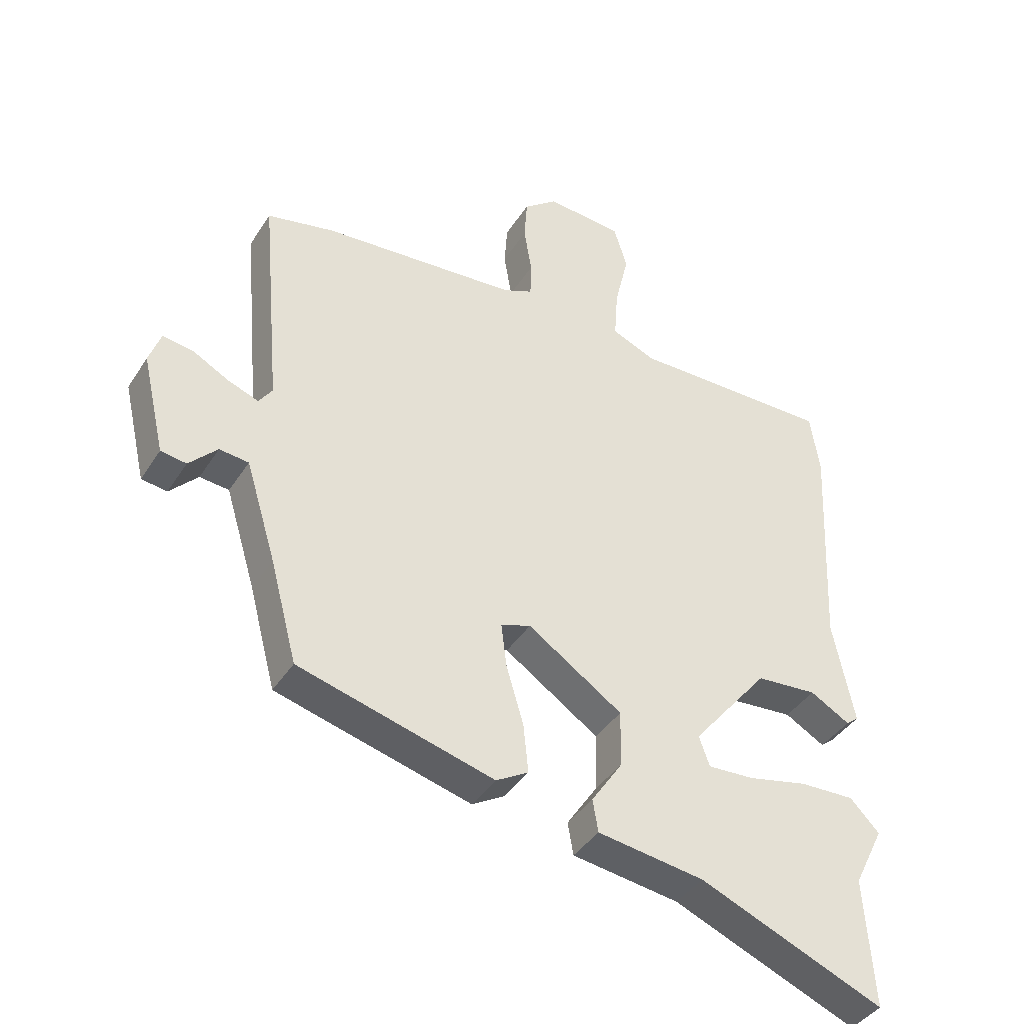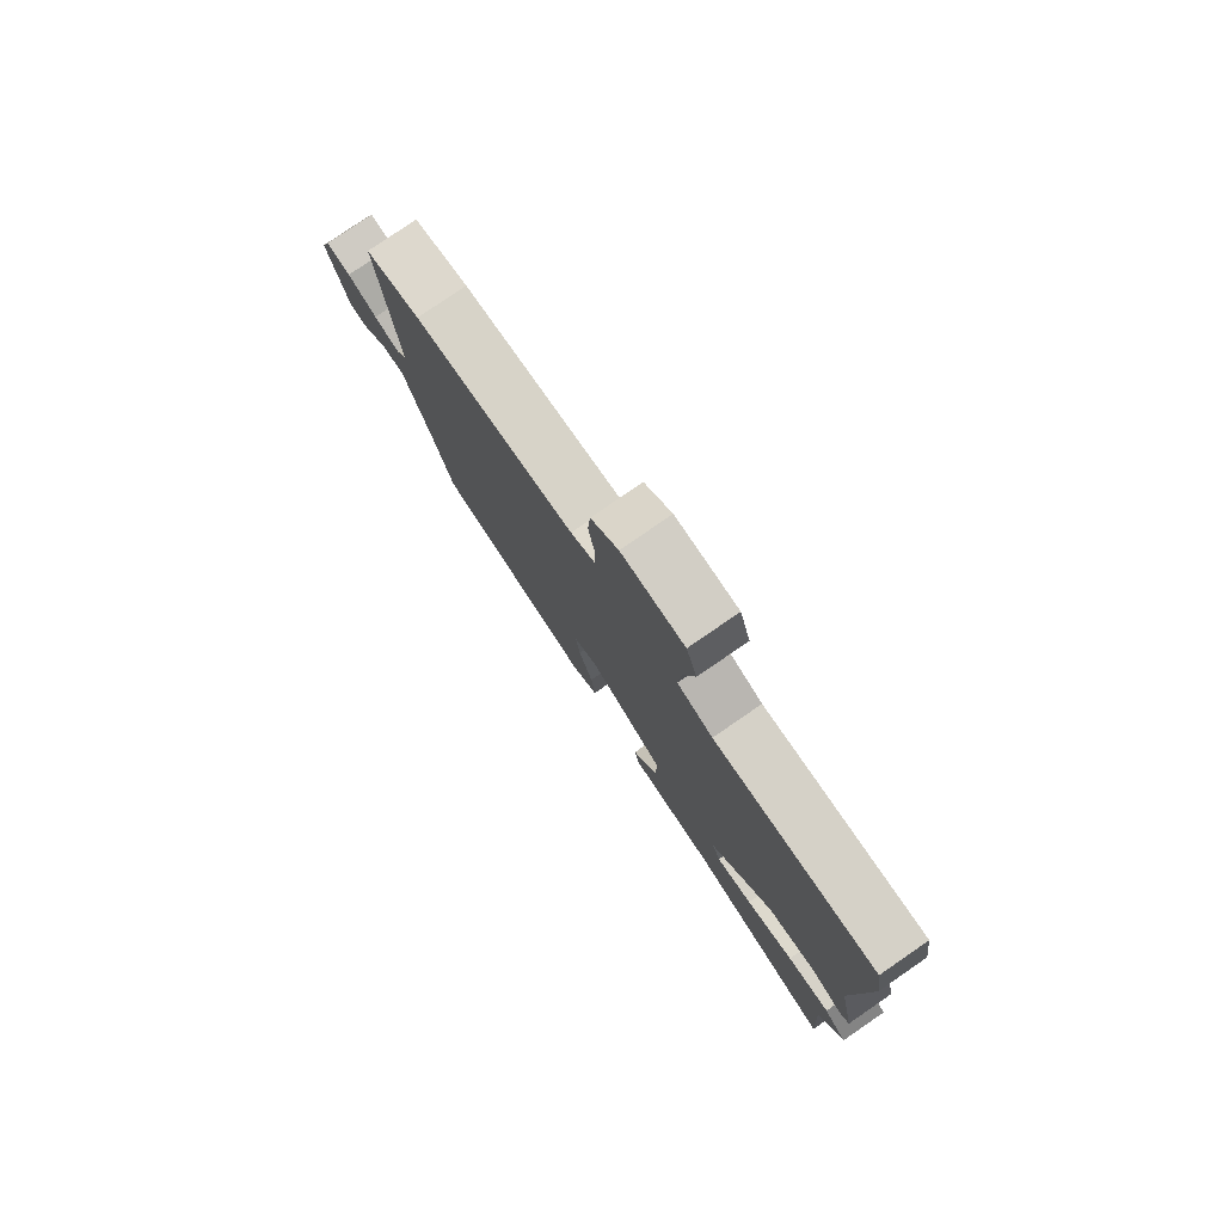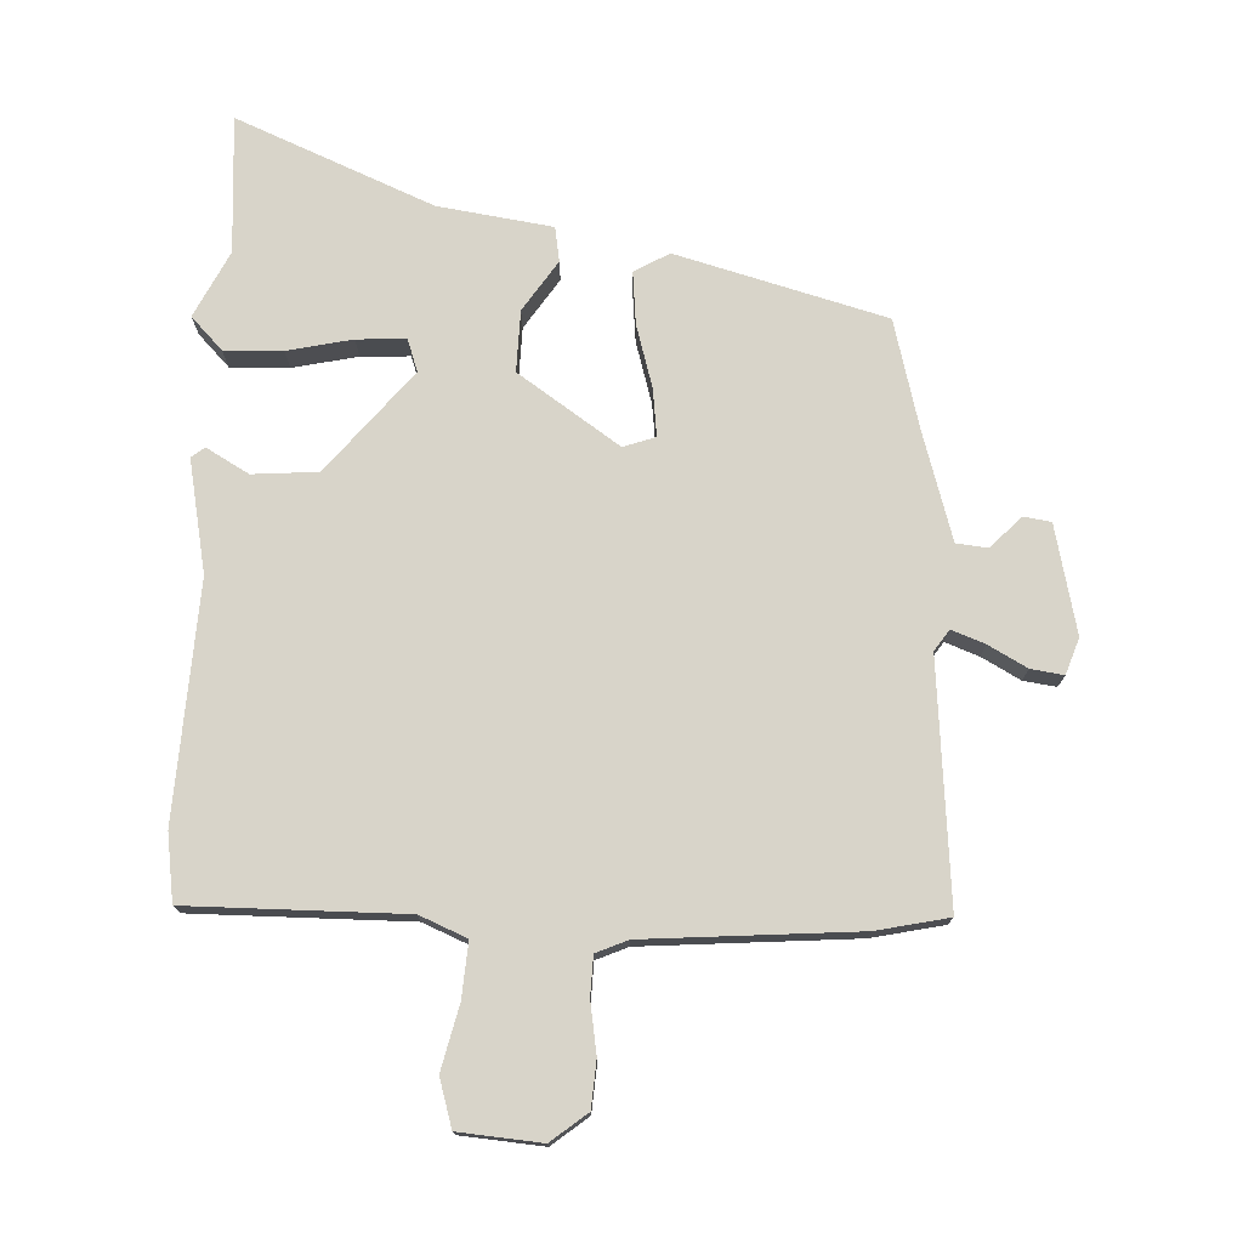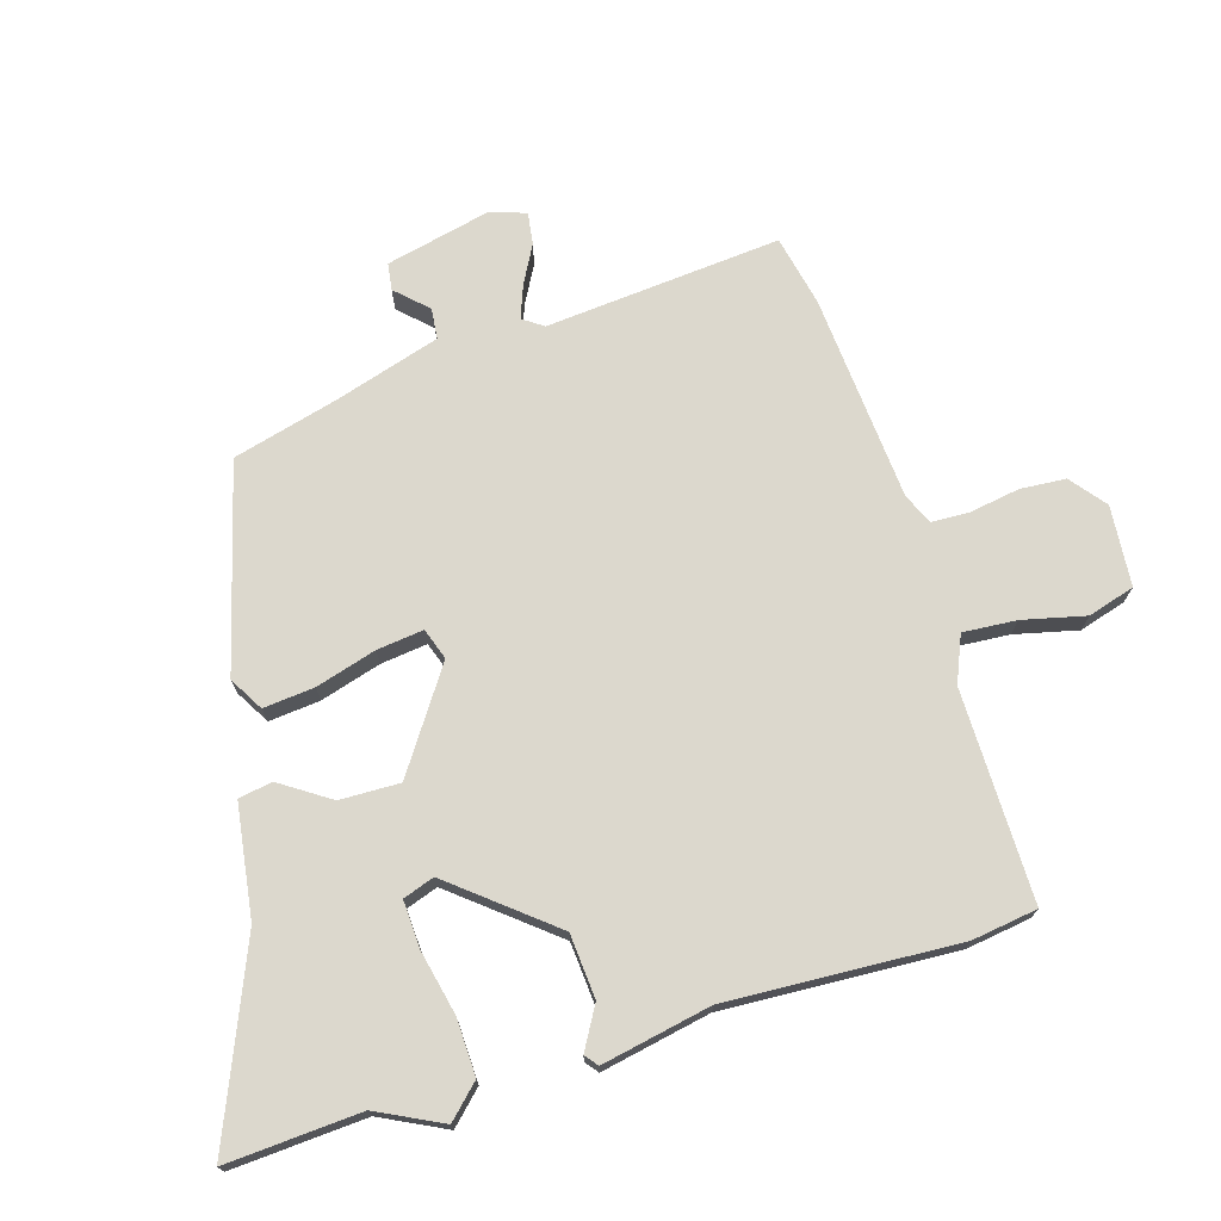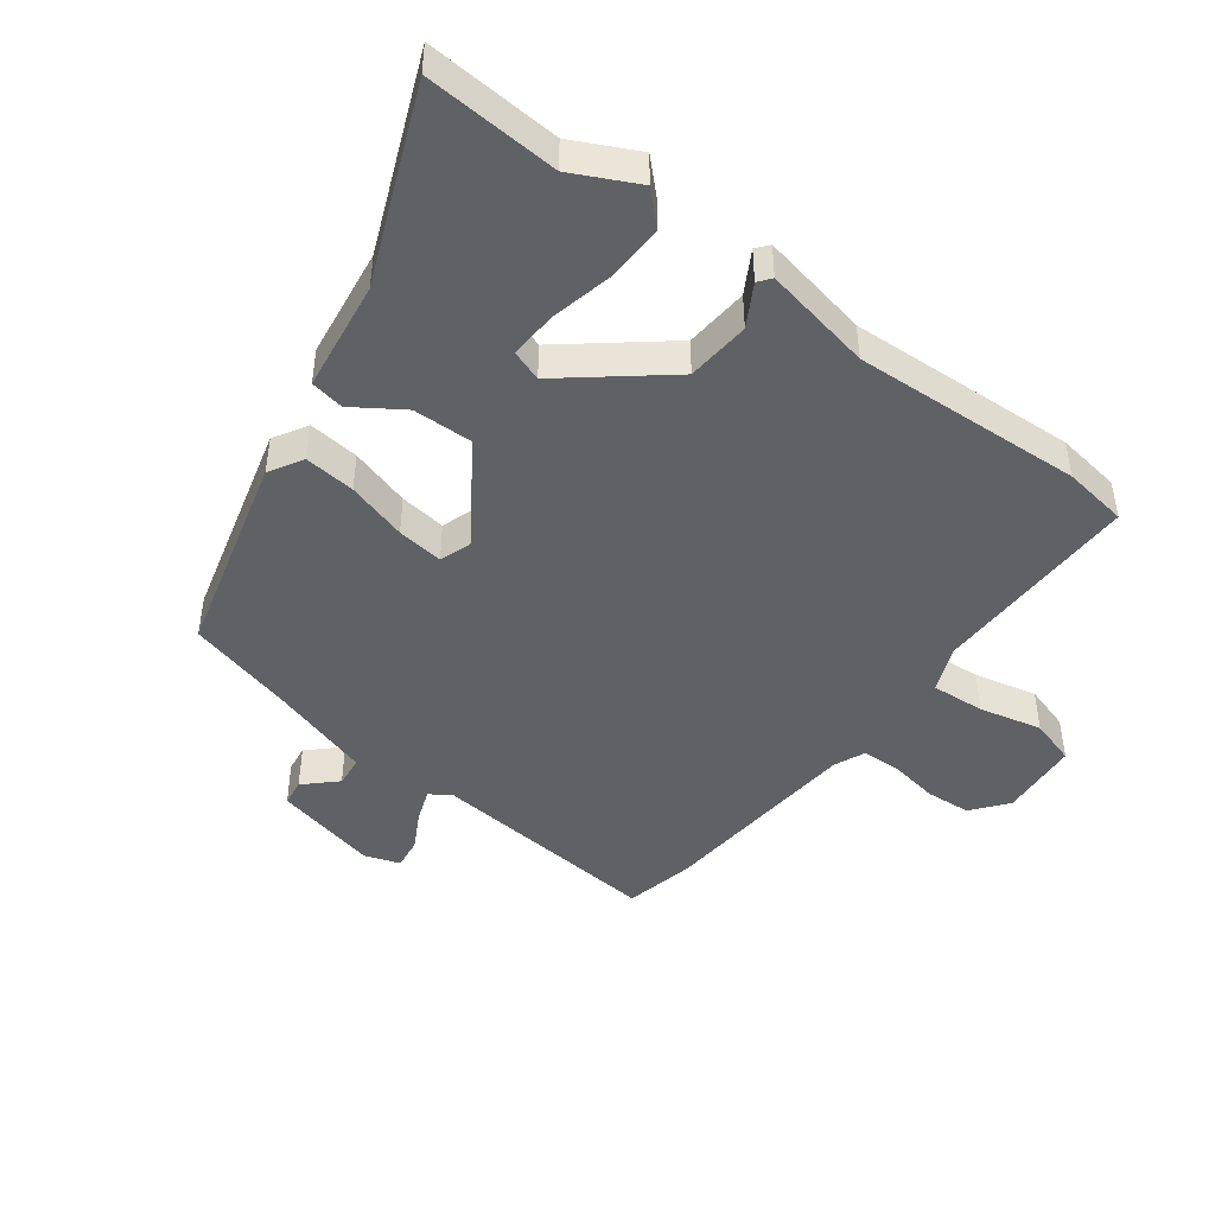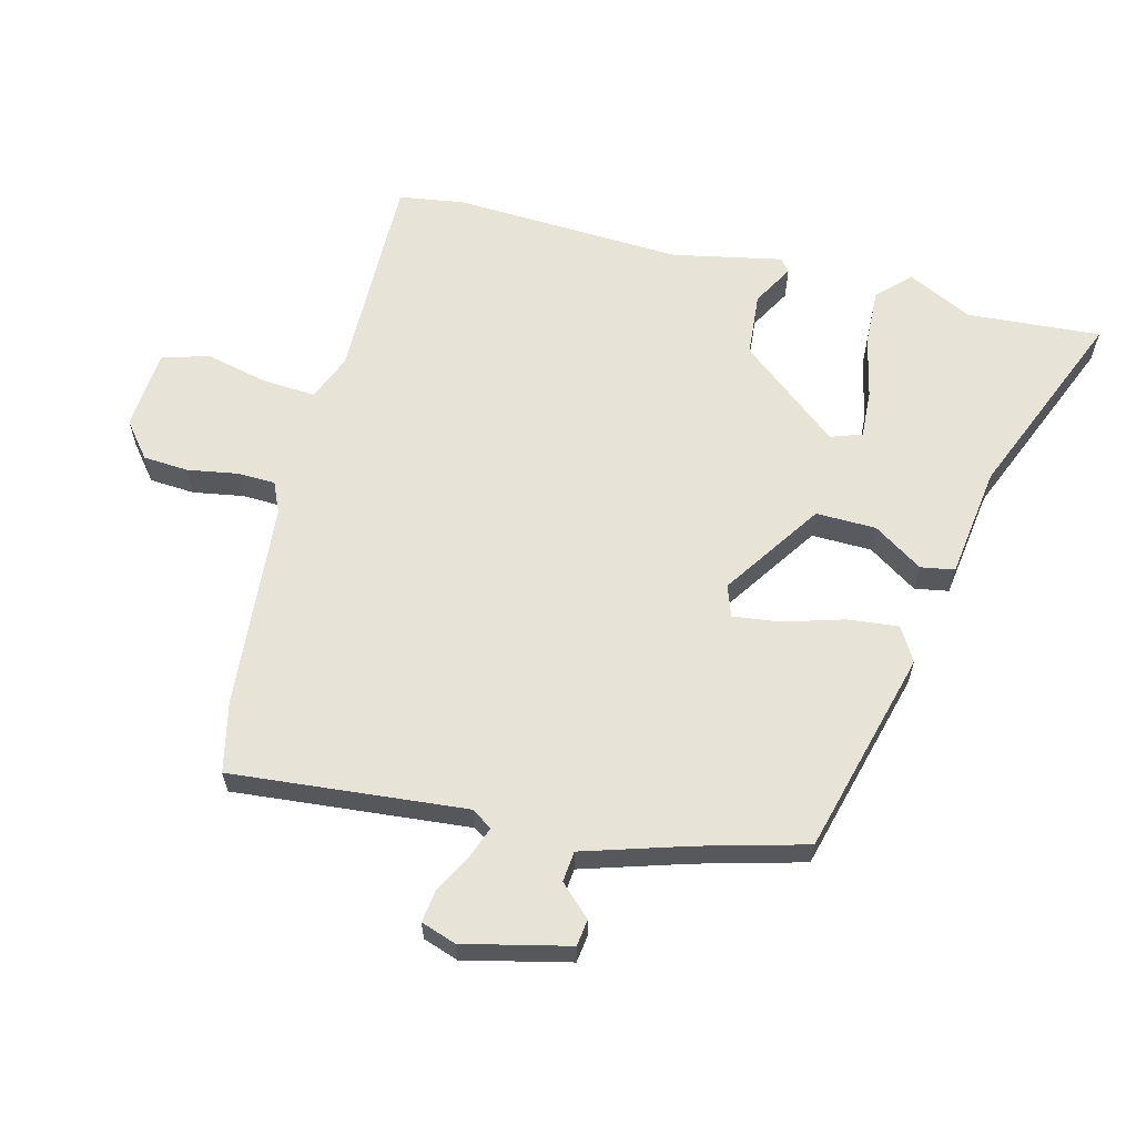
<metadata>
{"format":"obj","ext":"obj","renderer":"f3d","projection":"perspective","resolution":1024,"background":"white","views":[{"elev":-40.4,"azim":150.4,"up":"+Z"},{"elev":79.1,"azim":-124.5,"up":"+Z"},{"elev":75.2,"azim":2.6,"up":"+Y"},{"elev":72.6,"azim":-106.8,"up":"+Y"},{"elev":-45.5,"azim":-127.0,"up":"+Y"},{"elev":62.0,"azim":104.1,"up":"+Y"}]}
</metadata>
<code>
v -0.512 0.07 0.418
v -0.497 0.07 0.52
v -0.167 0.07 0.517
v -0.095 0.07 0.547
v -0.101 0.07 0.631
v -0.124 0.07 0.729
v -0.102 0.07 0.802
v 0.024 0.07 0.812
v 0.079 0.07 0.768
v 0.084 0.07 0.697
v 0.071 0.07 0.619
v 0.073 0.07 0.559
v 0.121 0.07 0.538
v 0.445 0.07 0.512
v 0.555 0.07 0.488
v 0.522 0.07 0.12
v 0.544 0.07 0.088
v 0.595 0.07 0.107
v 0.654 0.07 0.139
v 0.704 0.07 0.146
v 0.723 0.07 0.091
v 0.685 0.07 -0.074
v 0.643 0.07 -0.08
v 0.597 0.07 -0.032
v 0.549 0.07 -0.037
v 0.499 0.07 -0.201
v 0.455 0.07 -0.367
v 0.135 0.07 -0.453
v 0.082 0.07 -0.422
v 0.09 0.07 -0.342
v 0.118 0.07 -0.247
v 0.127 0.07 -0.174
v 0.078 0.07 -0.157
v -0.077 0.07 -0.262
v -0.075 0.07 -0.356
v -0.024 0.07 -0.433
v -0.033 0.07 -0.486
v -0.208 0.07 -0.511
v -0.509 0.07 -0.636
v -0.495 0.07 -0.426
v -0.545 0.07 -0.325
v -0.497 0.07 -0.276
v -0.408 0.07 -0.279
v -0.309 0.07 -0.301
v -0.234 0.07 -0.305
v -0.217 0.07 -0.256
v -0.343 0.07 -0.101
v -0.443 0.07 -0.093
v -0.508 0.07 -0.13
v -0.528 0.07 -0.114
v -0.494 0.07 0.057
v -0.512 0 0.418
v -0.497 0 0.52
v -0.167 0 0.517
v -0.095 0 0.547
v -0.101 0 0.631
v -0.124 0 0.729
v -0.102 0 0.802
v 0.024 0 0.812
v 0.079 0 0.768
v 0.084 0 0.697
v 0.071 0 0.619
v 0.073 0 0.559
v 0.121 0 0.538
v 0.445 0 0.512
v 0.555 0 0.488
v 0.522 0 0.12
v 0.544 0 0.088
v 0.595 0 0.107
v 0.654 0 0.139
v 0.704 0 0.146
v 0.723 0 0.091
v 0.685 0 -0.074
v 0.643 0 -0.08
v 0.597 0 -0.032
v 0.549 0 -0.037
v 0.499 0 -0.201
v 0.455 0 -0.367
v 0.135 0 -0.453
v 0.082 0 -0.422
v 0.09 0 -0.342
v 0.118 0 -0.247
v 0.127 0 -0.174
v 0.078 0 -0.157
v -0.077 0 -0.262
v -0.075 0 -0.356
v -0.024 0 -0.433
v -0.033 0 -0.486
v -0.208 0 -0.511
v -0.509 0 -0.636
v -0.495 0 -0.426
v -0.545 0 -0.325
v -0.497 0 -0.276
v -0.408 0 -0.279
v -0.309 0 -0.301
v -0.234 0 -0.305
v -0.217 0 -0.256
v -0.343 0 -0.101
v -0.443 0 -0.093
v -0.508 0 -0.13
v -0.528 0 -0.114
v -0.494 0 0.057
f 48 49 50 51
f 1 2 3
f 51 1 3
f 48 51 3
f 47 48 3
f 46 47 3 4
f 42 43 44
f 41 42 44
f 40 41 44
f 40 44 45
f 39 40 45
f 38 39 45
f 38 45 46
f 37 38 46
f 36 37 46
f 35 36 46
f 29 30 31
f 28 29 31
f 27 28 31
f 26 27 31
f 25 26 31 32
f 22 23 24
f 21 22 24
f 20 21 24
f 19 20 24
f 18 19 24
f 17 18 24 25
f 25 32 33
f 17 25 33
f 16 17 33
f 15 16 33
f 14 15 33
f 13 14 33
f 9 10 11
f 8 9 11
f 7 8 11
f 6 7 11
f 5 6 11
f 4 5 11 12
f 34 35 46 4
f 13 33 34
f 12 13 34
f 4 12 34
f 102 101 100 99
f 54 53 52
f 54 52 102
f 54 102 99
f 54 99 98
f 55 54 98 97
f 95 94 93
f 95 93 92
f 95 92 91
f 96 95 91
f 96 91 90
f 96 90 89
f 97 96 89
f 97 89 88
f 97 88 87
f 97 87 86
f 82 81 80
f 82 80 79
f 82 79 78
f 82 78 77
f 83 82 77 76
f 75 74 73
f 75 73 72
f 75 72 71
f 75 71 70
f 75 70 69
f 76 75 69 68
f 84 83 76
f 84 76 68
f 84 68 67
f 84 67 66
f 84 66 65
f 84 65 64
f 62 61 60
f 62 60 59
f 62 59 58
f 62 58 57
f 62 57 56
f 63 62 56 55
f 55 97 86 85
f 85 84 64
f 85 64 63
f 85 63 55
f 1 52 53 2
f 2 53 54 3
f 3 54 55 4
f 4 55 56 5
f 5 56 57 6
f 6 57 58 7
f 7 58 59 8
f 8 59 60 9
f 9 60 61 10
f 10 61 62 11
f 11 62 63 12
f 12 63 64 13
f 13 64 65 14
f 14 65 66 15
f 15 66 67 16
f 16 67 68 17
f 17 68 69 18
f 18 69 70 19
f 19 70 71 20
f 20 71 72 21
f 21 72 73 22
f 22 73 74 23
f 23 74 75 24
f 24 75 76 25
f 25 76 77 26
f 26 77 78 27
f 27 78 79 28
f 28 79 80 29
f 29 80 81 30
f 30 81 82 31
f 31 82 83 32
f 32 83 84 33
f 33 84 85 34
f 34 85 86 35
f 35 86 87 36
f 36 87 88 37
f 37 88 89 38
f 38 89 90 39
f 39 90 91 40
f 40 91 92 41
f 41 92 93 42
f 42 93 94 43
f 43 94 95 44
f 44 95 96 45
f 45 96 97 46
f 46 97 98 47
f 47 98 99 48
f 48 99 100 49
f 49 100 101 50
f 50 101 102 51
f 51 102 52 1

</code>
